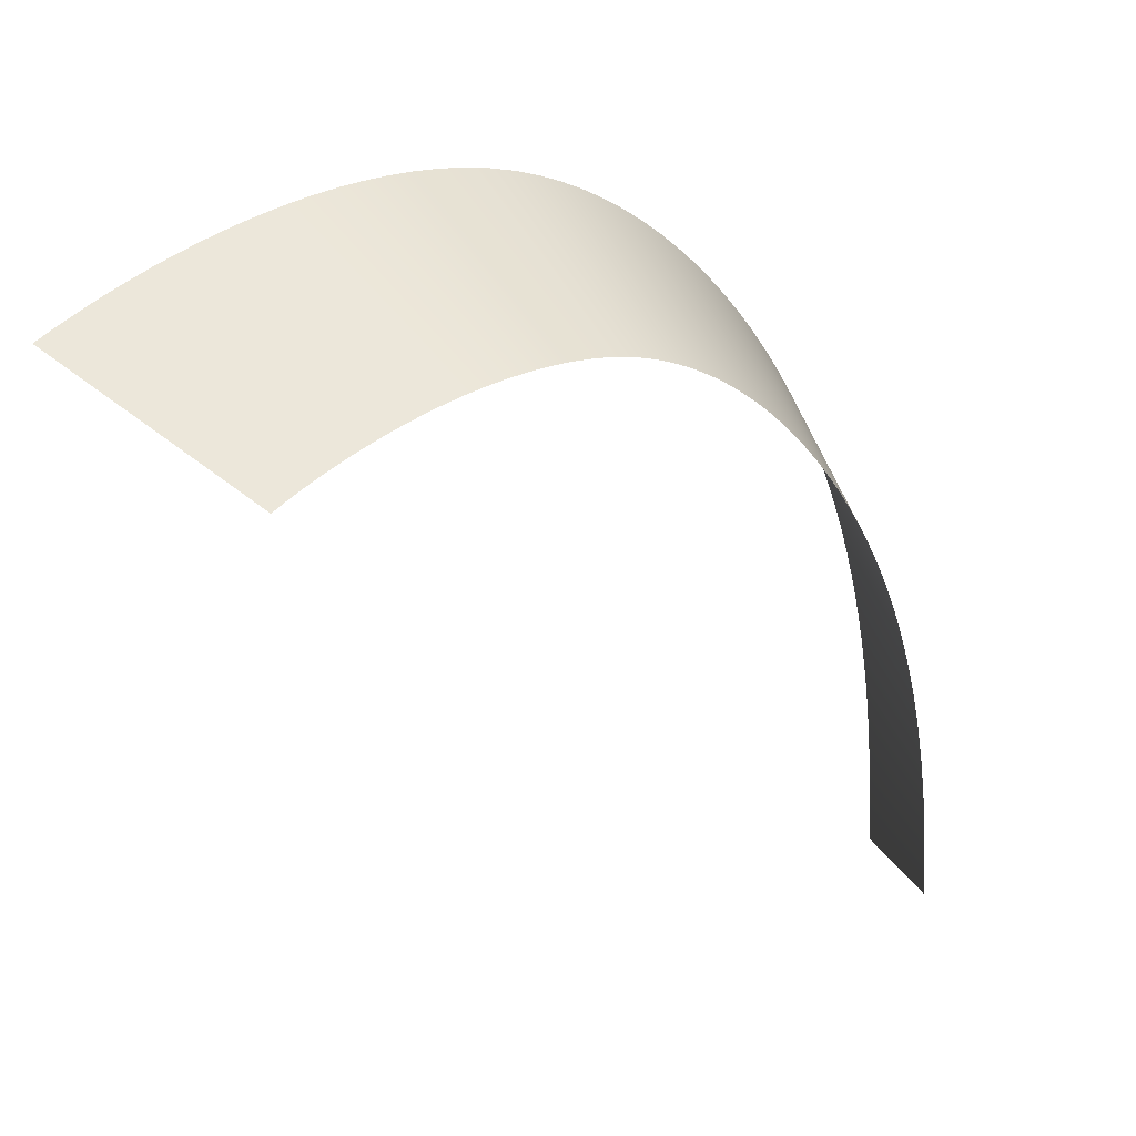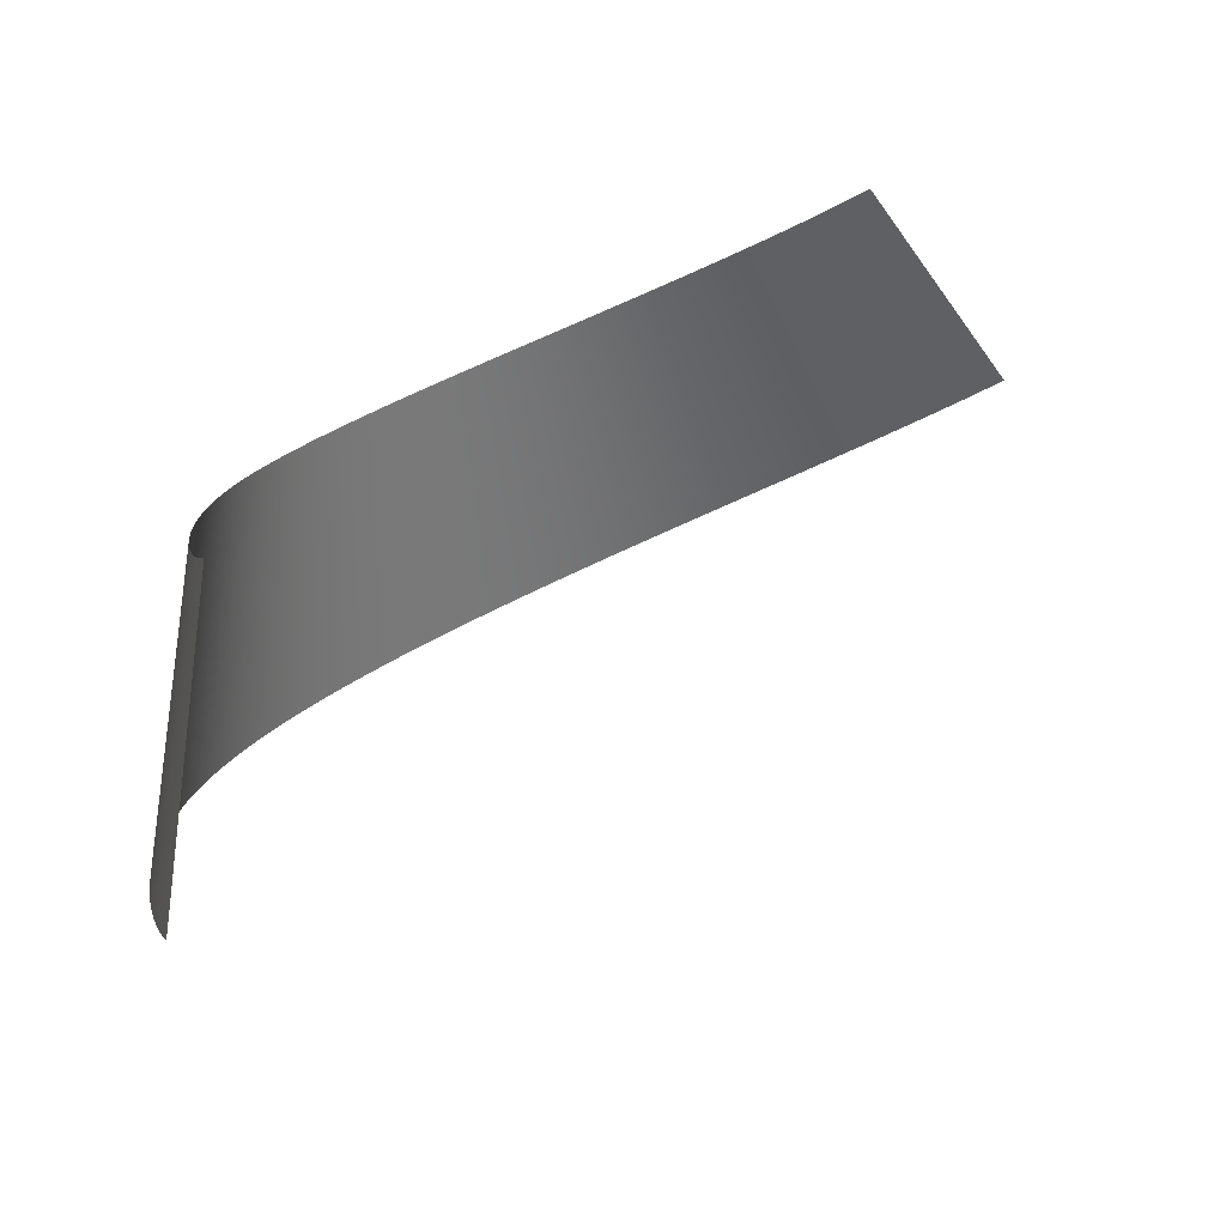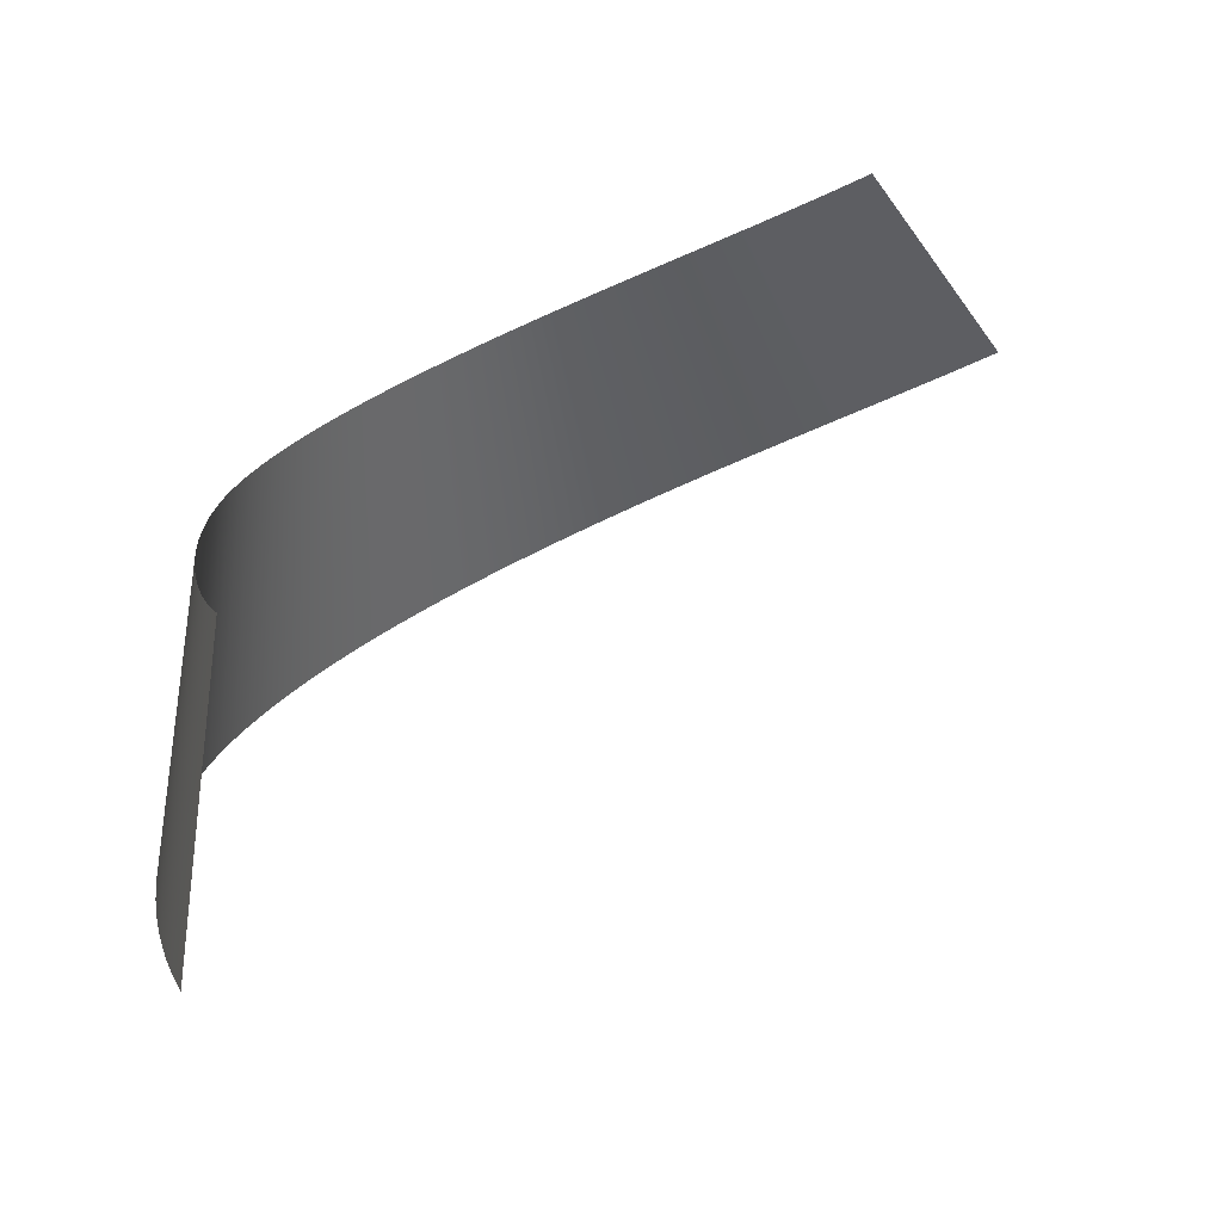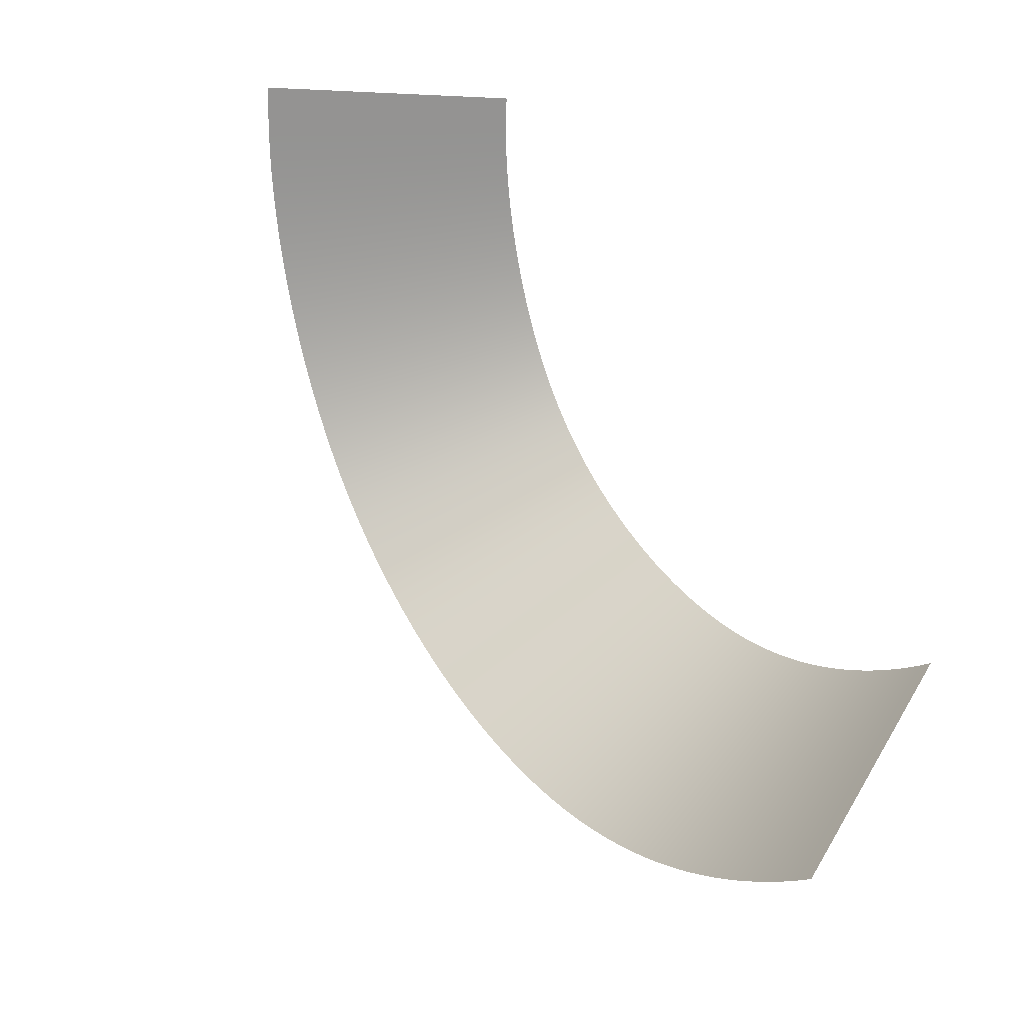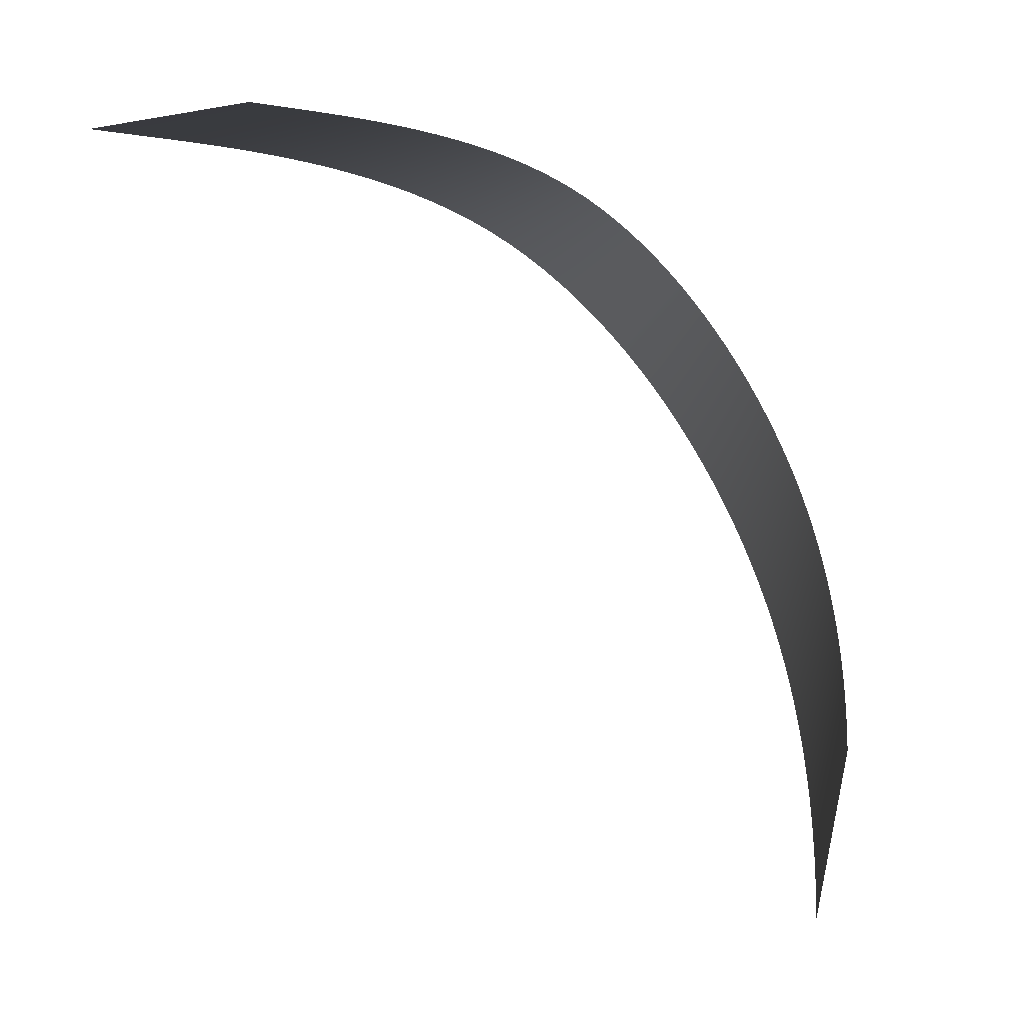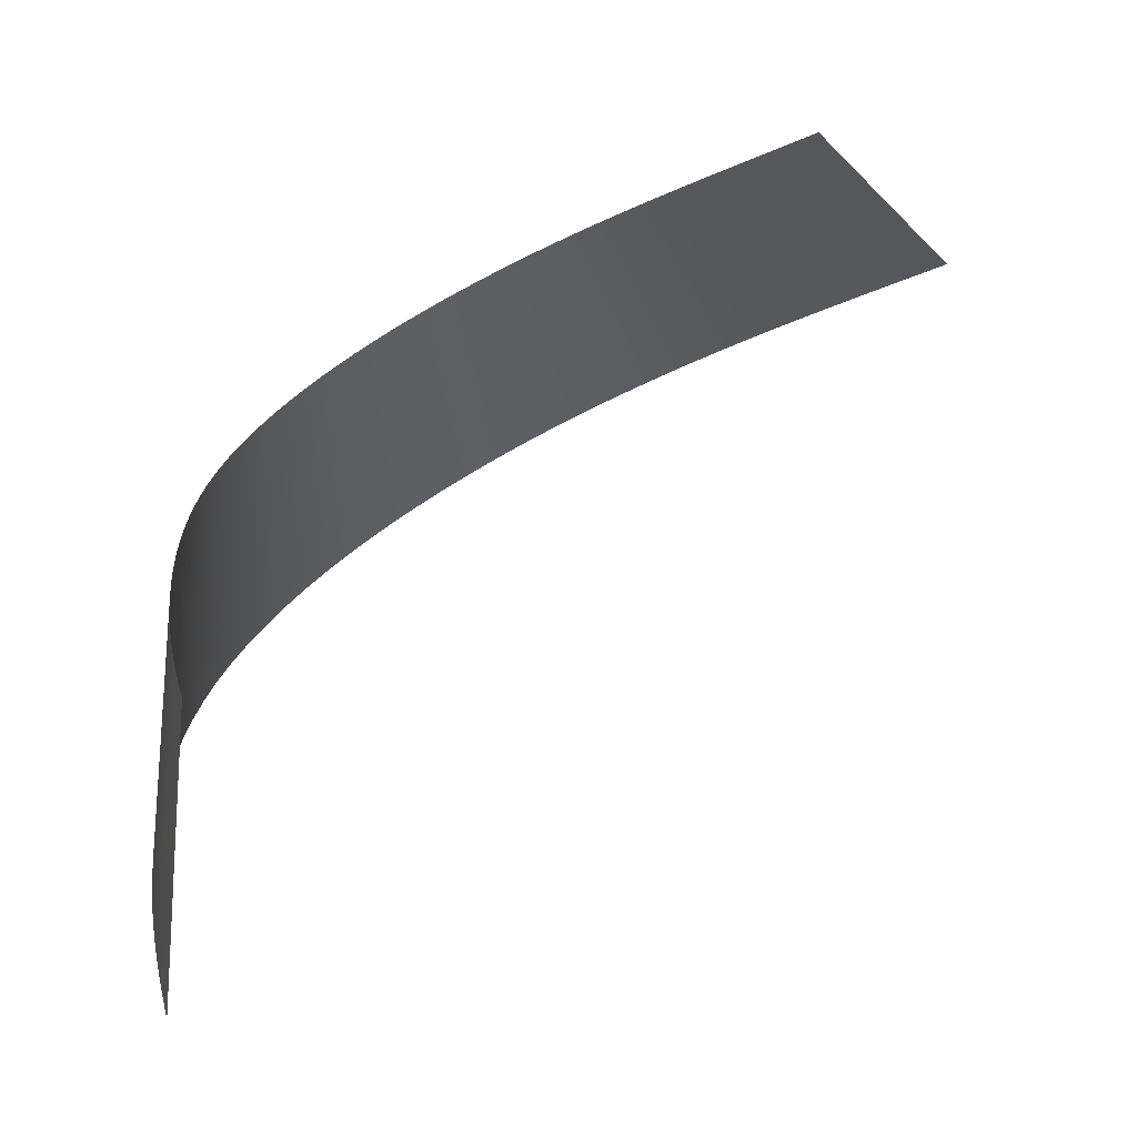
<metadata>
{"format":"obj","ext":"obj","renderer":"f3d","projection":"perspective","resolution":1024,"background":"white","views":[{"elev":56.0,"azim":107.6,"up":"+Z"},{"elev":-25.4,"azim":70.3,"up":"+Y"},{"elev":-19.7,"azim":68.8,"up":"+Y"},{"elev":-62.8,"azim":63.4,"up":"+Z"},{"elev":5.3,"azim":113.2,"up":"+Z"},{"elev":-7.0,"azim":71.4,"up":"+Y"}]}
</metadata>
<code>
o NurbsCurve
v -0.1002 0.3112 0.8628
v 0.09602 0.7706 0.8845
v -0.1411 0.3296 0.8598
v 0.06843 0.783 0.8825
v -0.1821 0.3493 0.8568
v 0.03943 0.797 0.8804
v -0.2231 0.3705 0.8537
v 0.009315 0.8125 0.8781
v -0.2642 0.3929 0.8504
v -0.02164 0.8294 0.8756
v -0.3052 0.4165 0.8466
v -0.05317 0.8475 0.8727
v -0.346 0.4412 0.8424
v -0.08506 0.8668 0.8694
v -0.3867 0.467 0.8374
v -0.1171 0.8872 0.8656
v -0.4269 0.4938 0.8318
v -0.149 0.9084 0.8611
v -0.4667 0.5216 0.8252
v -0.1806 0.9304 0.8558
v -0.5058 0.5501 0.8176
v -0.2117 0.9531 0.8498
v -0.5442 0.5795 0.8088
v -0.242 0.9763 0.8429
v -0.5817 0.6095 0.7988
v -0.2715 1 0.835
v -0.6182 0.6402 0.7873
v -0.2999 1.024 0.8261
v -0.6534 0.6714 0.7743
v -0.327 1.048 0.8161
v -0.6872 0.7031 0.7597
v -0.3527 1.072 0.805
v -0.7195 0.7352 0.7431
v -0.3768 1.096 0.7926
v -0.75 0.7676 0.7247
v -0.3992 1.12 0.7791
v -0.7787 0.8002 0.7041
v -0.4198 1.143 0.7643
v -0.8051 0.8329 0.6812
v -0.4386 1.166 0.7482
v -0.8293 0.8655 0.6562
v -0.4557 1.189 0.7305
v -0.8512 0.898 0.6292
v -0.4713 1.212 0.7111
v -0.8708 0.9301 0.6002
v -0.4854 1.236 0.6903
v -0.8881 0.962 0.5696
v -0.498 1.259 0.6679
v -0.9032 0.9936 0.5374
v -0.5092 1.282 0.6442
v -0.9162 1.025 0.5038
v -0.5188 1.305 0.6191
v -0.9271 1.055 0.469
v -0.527 1.329 0.5928
v -0.9359 1.086 0.433
v -0.5337 1.352 0.5654
v -0.9427 1.115 0.3961
v -0.539 1.374 0.537
v -0.9475 1.145 0.3582
v -0.5427 1.397 0.5078
v -0.9505 1.173 0.3197
v -0.545 1.419 0.4779
v -0.9515 1.201 0.2805
v -0.5458 1.441 0.4473
v -0.9507 1.228 0.2409
v -0.5452 1.462 0.4164
v -0.9481 1.255 0.2008
v -0.5431 1.483 0.3851
v -0.9437 1.281 0.1605
v -0.5397 1.503 0.3537
v -0.9376 1.306 0.1201
v -0.535 1.523 0.3224
v -0.9297 1.33 0.07967
v -0.5289 1.541 0.2912
v -0.9202 1.354 0.03931
v -0.5216 1.559 0.2603
v -0.9089 1.376 -0.00084
v -0.513 1.577 0.2299
v -0.896 1.398 -0.04061
v -0.5033 1.593 0.2
v -0.8815 1.419 -0.07983
v -0.4925 1.608 0.1706
v -0.8656 1.438 -0.1184
v -0.4805 1.623 0.1416
v -0.8483 1.457 -0.1563
v -0.4675 1.637 0.1131
v -0.8297 1.475 -0.1935
v -0.4535 1.651 0.08499
v -0.81 1.492 -0.23
v -0.4385 1.663 0.0574
v -0.7891 1.508 -0.2657
v -0.4227 1.676 0.03032
v -0.7673 1.523 -0.3006
v -0.4061 1.687 0.003806
v -0.7445 1.537 -0.3346
v -0.3888 1.698 -0.02212
v -0.7209 1.551 -0.3678
v -0.3708 1.709 -0.04741
v -0.6965 1.564 -0.4001
v -0.3522 1.718 -0.07202
v -0.6715 1.576 -0.4315
v -0.3332 1.728 -0.09592
v -0.6458 1.588 -0.462
v -0.3137 1.737 -0.1191
v -0.6197 1.599 -0.4915
v -0.2939 1.745 -0.1414
v -0.593 1.61 -0.5201
v -0.2738 1.753 -0.1629
v -0.566 1.619 -0.5476
v -0.2537 1.76 -0.1835
v -0.5387 1.629 -0.5742
v -0.2334 1.767 -0.2031
v -0.5111 1.638 -0.5997
v -0.2132 1.774 -0.2218
v -0.4833 1.646 -0.6242
v -0.1932 1.78 -0.2394
f 2 4 3 1
f 4 6 5 3
f 6 8 7 5
f 8 10 9 7
f 10 12 11 9
f 12 14 13 11
f 14 16 15 13
f 16 18 17 15
f 18 20 19 17
f 20 22 21 19
f 22 24 23 21
f 24 26 25 23
f 26 28 27 25
f 28 30 29 27
f 30 32 31 29
f 32 34 33 31
f 34 36 35 33
f 36 38 37 35
f 38 40 39 37
f 40 42 41 39
f 42 44 43 41
f 44 46 45 43
f 46 48 47 45
f 48 50 49 47
f 50 52 51 49
f 52 54 53 51
f 54 56 55 53
f 56 58 57 55
f 58 60 59 57
f 60 62 61 59
f 62 64 63 61
f 64 66 65 63
f 66 68 67 65
f 68 70 69 67
f 70 72 71 69
f 72 74 73 71
f 74 76 75 73
f 76 78 77 75
f 78 80 79 77
f 80 82 81 79
f 82 84 83 81
f 84 86 85 83
f 86 88 87 85
f 88 90 89 87
f 90 92 91 89
f 92 94 93 91
f 94 96 95 93
f 96 98 97 95
f 98 100 99 97
f 100 102 101 99
f 102 104 103 101
f 104 106 105 103
f 106 108 107 105
f 108 110 109 107
f 110 112 111 109
f 112 114 113 111
f 114 116 115 113

</code>
